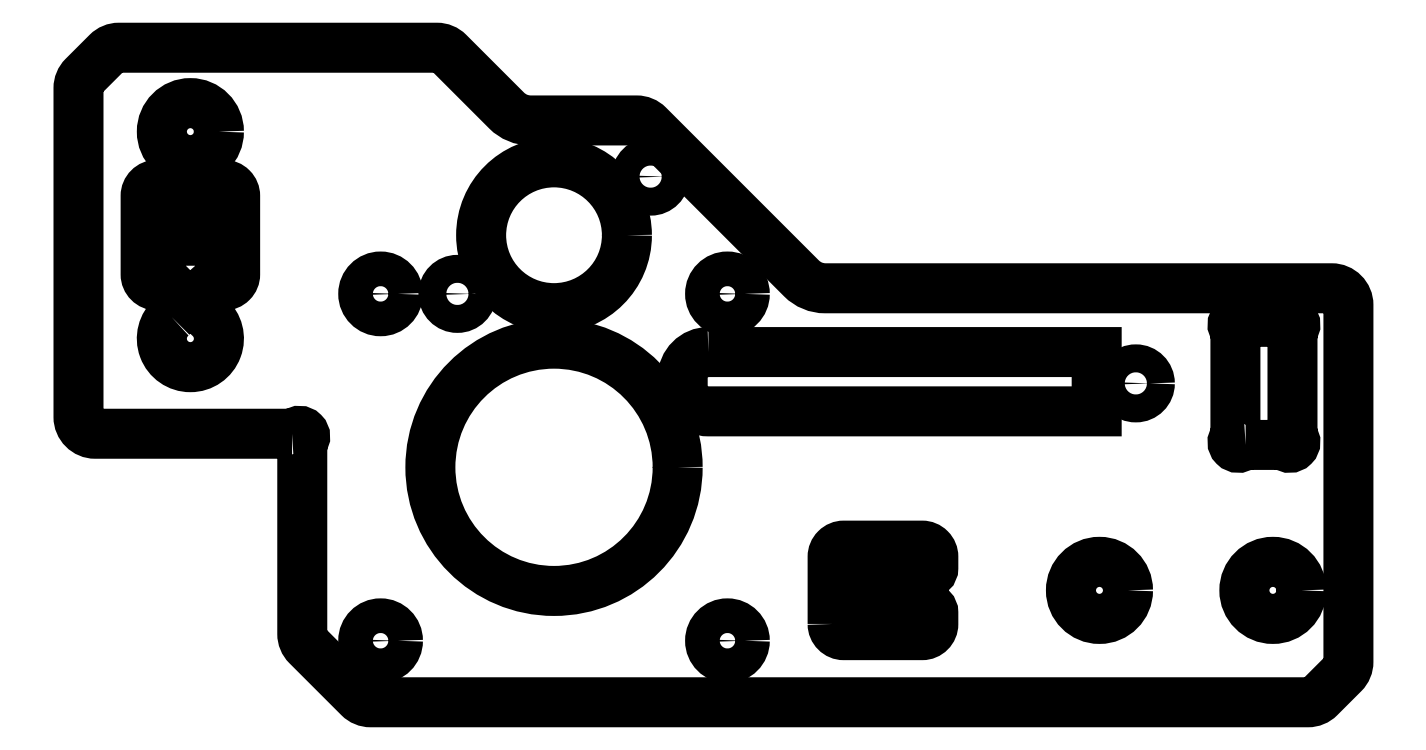
<metadata>
{"format":"dxf","ext":"dxf","renderer":"ezdxf+matplotlib","layout":"modelspace","background":"white","min_lineweight":24,"dpi":150}
</metadata>
<code>
0
SECTION
2
ENTITIES
0
LWPOLYLINE
8
0
90
28
70
1
43
0
10
-185.9
20
-185
42
0.1827
10
-185.6
20
-184.9
42
-0.9392
10
-184.9
20
-185.6
42
0.1827
10
-185
20
-185.9
10
-185
20
-202.9
42
0.1989
10
-184.6
20
-203.9
10
-179.9
20
-208.6
42
0.1989
10
-178.9
20
-209
10
-95.12
20
-209
42
0.1989
10
-94.06
20
-208.6
10
-91.94
20
-206.4
42
0.1989
10
-91.5
20
-205.4
10
-91.5
20
-173.5
42
0.4142
10
-93
20
-172
10
-138.3
20
-172
42
-0.1989
10
-140.4
20
-171.1
10
-154.1
20
-157.4
42
0.1989
10
-155.1
20
-157
10
-164.6
20
-157
42
-0.1989
10
-166.7
20
-156.1
10
-171.9
20
-150.9
42
0.1989
10
-173
20
-150.5
10
-201.4
20
-150.5
42
0.1989
10
-202.4
20
-150.9
10
-204.6
20
-153.1
42
0.1989
10
-205
20
-154.1
10
-205
20
-183.5
42
0.4142
10
-203.5
20
-185
0
LWPOLYLINE
8
0
90
18
70
1
43
0
10
-137.6
20
-202
42
0.4142
10
-136.6
20
-203
10
-129.6
20
-203
42
0.4142
10
-128.6
20
-202
10
-128.6
20
-201
42
0.4142
10
-129.1
20
-200.5
10
-132.2
20
-200.5
42
0.2679
10
-132.7
20
-200.7
42
-0.7673
10
-133.6
20
-200.5
10
-133.6
20
-197.5
42
-0.7673
10
-132.7
20
-197.2
42
0.2679
10
-132.2
20
-197.5
10
-129.1
20
-197.5
42
0.4142
10
-128.6
20
-197
10
-128.6
20
-196
42
0.4142
10
-129.6
20
-195
10
-136.6
20
-195
42
0.4142
10
-137.6
20
-196
0
LWPOLYLINE
8
0
90
6
70
1
43
0
10
-148.7
20
-177.7
10
-114
20
-177.7
10
-114
20
-183
10
-148.7
20
-183
42
-0.4142
10
-151
20
-180.7
10
-151
20
-180
42
-0.4142
0
LWPOLYLINE
8
0
90
16
70
1
43
0
10
-100.7
20
-186
42
0.1827
10
-101
20
-186.1
42
-0.9392
10
-101.7
20
-185.4
42
0.1827
10
-101.6
20
-185.1
10
-101.6
20
-175.9
42
0.1827
10
-101.7
20
-175.6
42
-0.9392
10
-101
20
-174.9
42
0.1827
10
-100.7
20
-175
10
-97.41
20
-175
42
0.1827
10
-97.08
20
-174.9
42
-0.9392
10
-96.37
20
-175.6
42
0.1827
10
-96.5
20
-175.9
10
-96.5
20
-185.1
42
0.1827
10
-96.37
20
-185.4
42
-0.9392
10
-97.08
20
-186.1
42
0.1827
10
-97.41
20
-186
0
LWPOLYLINE
8
0
90
26
70
1
43
0
10
-196.7
20
-174.6
42
0.2172
10
-196.5
20
-174.2
10
-196.5
20
-172.3
42
0.4142
10
-197
20
-171.8
10
-198
20
-171.8
42
-0.4142
10
-199
20
-170.8
10
-199
20
-163.8
42
-0.4142
10
-198
20
-162.8
10
-197
20
-162.8
42
-0.4142
10
-196.5
20
-163.3
10
-196.5
20
-166.4
42
-0.2679
10
-196.8
20
-166.8
42
0.7673
10
-196.5
20
-167.8
10
-193.5
20
-167.8
42
0.7673
10
-193.3
20
-166.8
42
-0.2679
10
-193.5
20
-166.4
10
-193.5
20
-163.2
42
-0.4142
10
-193
20
-162.7
10
-192
20
-162.7
42
-0.4142
10
-191
20
-163.7
10
-191
20
-170.8
42
-0.4142
10
-192
20
-171.8
10
-193
20
-171.8
42
0.4142
10
-193.5
20
-172.3
10
-193.5
20
-174.2
42
0.2172
10
-193.3
20
-174.6
42
-2.676
0
CIRCLE
8
0
10
-110.5
20
-180.5
30
6.661e-15
40
1.25
210
1.134e-30
220
1.124e-44
230
1
0
CIRCLE
8
0
10
-162.5
20
-188
30
6.661e-15
40
11.05
210
1.134e-30
220
1.124e-44
230
1
0
CIRCLE
8
0
10
-178
20
-203.5
30
6.661e-15
40
1.55
210
1.134e-30
220
1.124e-44
230
1
0
CIRCLE
8
0
10
-147
20
-203.5
30
6.661e-15
40
1.55
210
1.134e-30
220
1.124e-44
230
1
0
CIRCLE
8
0
10
-147
20
-172.5
30
6.661e-15
40
1.55
210
1.134e-30
220
1.124e-44
230
1
0
CIRCLE
8
0
10
-178
20
-172.5
30
6.661e-15
40
1.55
210
1.134e-30
220
1.124e-44
230
1
0
CIRCLE
8
0
10
-98.25
20
-199
30
5.289e-12
40
2.55
210
1.134e-30
220
1.124e-44
230
1
0
CIRCLE
8
0
10
-113.7
20
-199
30
5.291e-12
40
2.55
210
1.134e-30
220
1.124e-44
230
1
0
CIRCLE
8
0
10
-162.5
20
-167.3
30
6.661e-15
40
6.515
210
1.134e-30
220
1.124e-44
230
1
0
CIRCLE
8
0
10
-171.1
20
-172.5
30
6.661e-15
40
1.25
210
1.134e-30
220
1.124e-44
230
1
0
CIRCLE
8
0
10
-153.9
20
-162
30
6.661e-15
40
1.25
210
1.134e-30
220
1.124e-44
230
1
0
CIRCLE
8
0
10
-195
20
-158
30
-2.22e-15
40
2.55
210
-2.335e-16
220
-1.296e-32
230
1
0
ENDSEC
0
EOF

</code>
